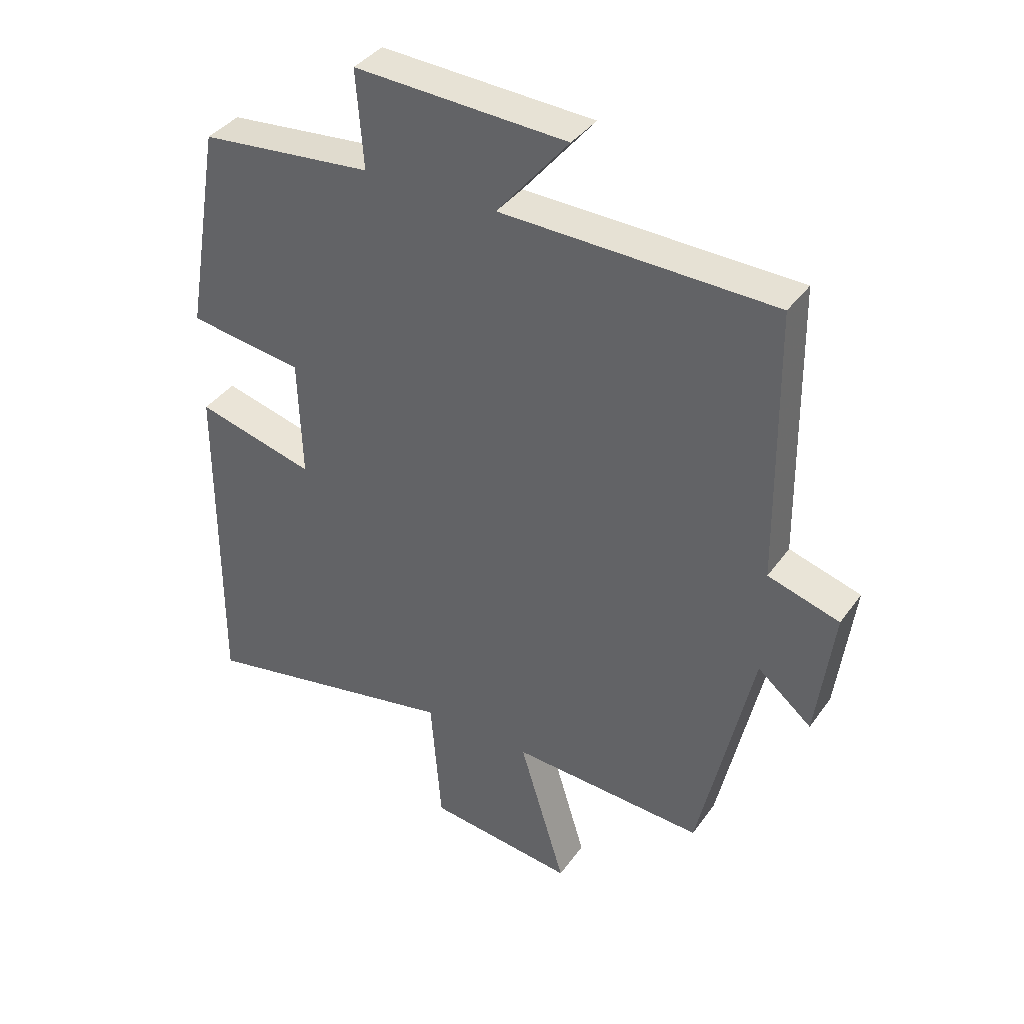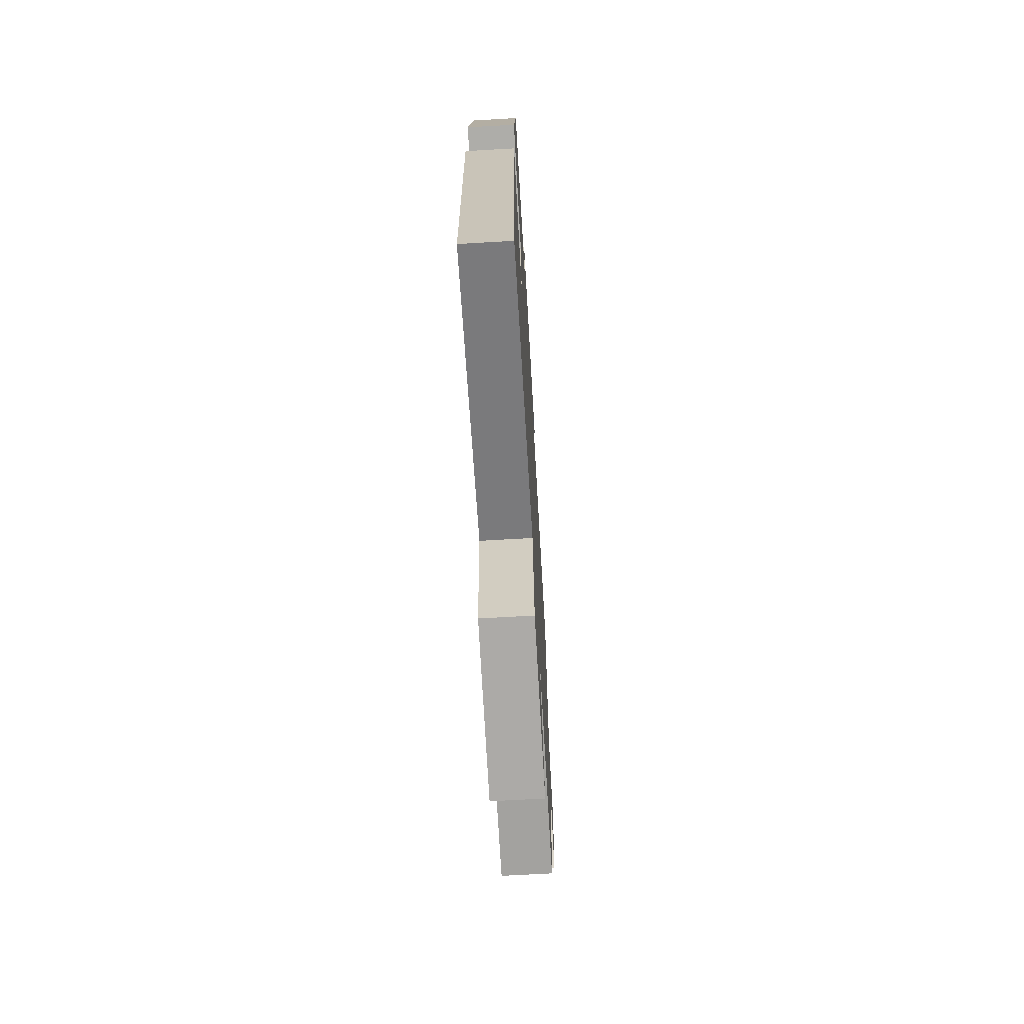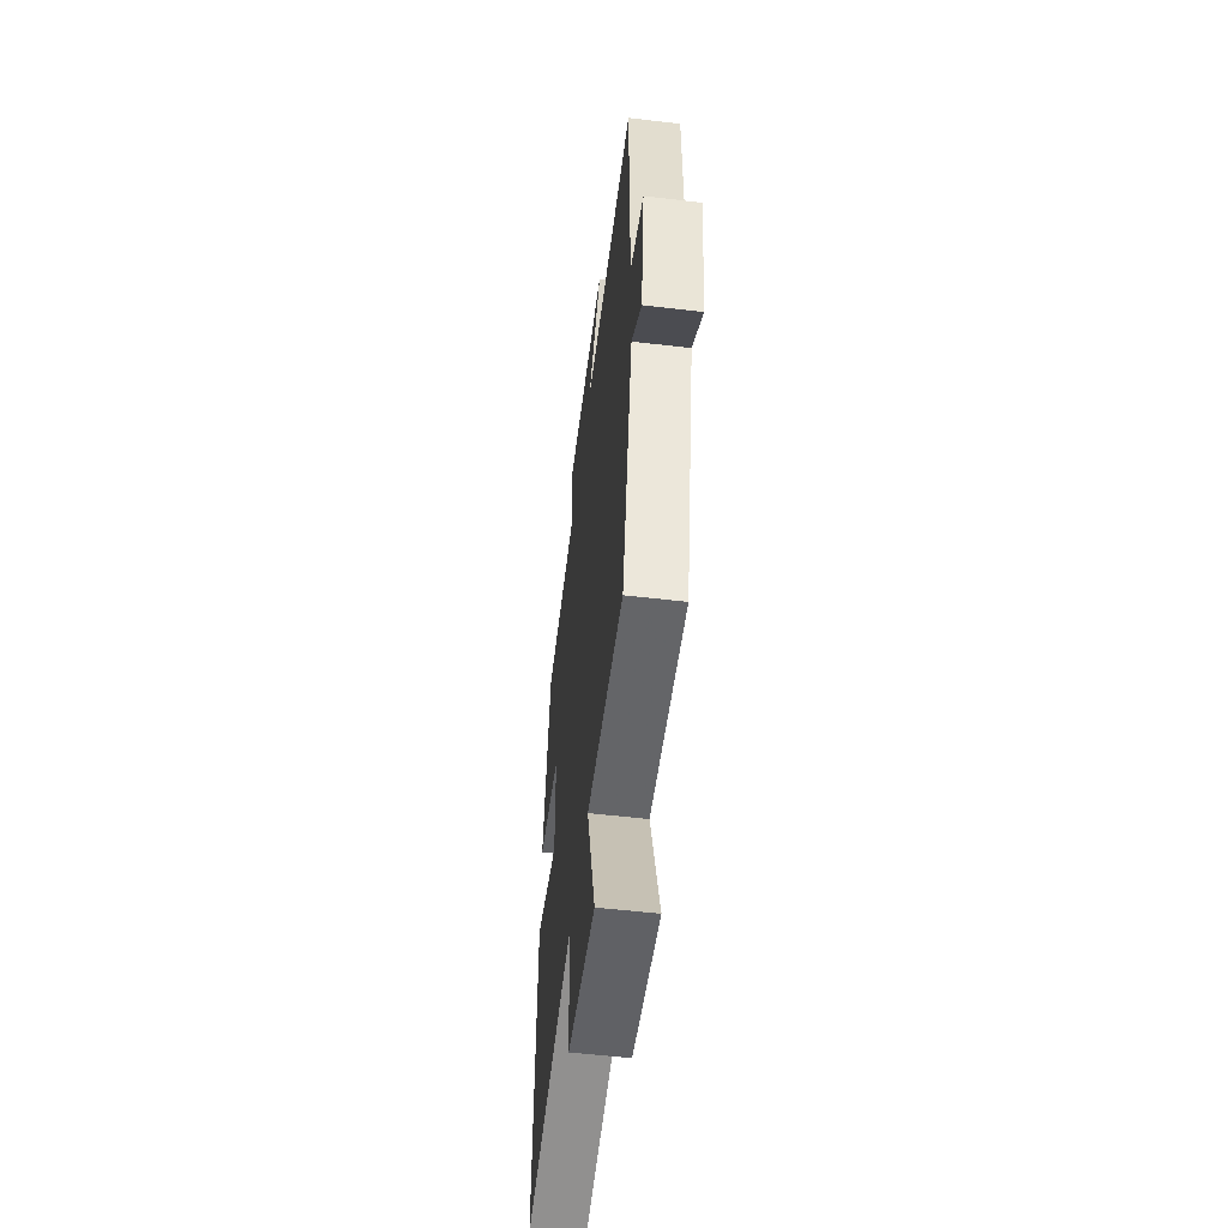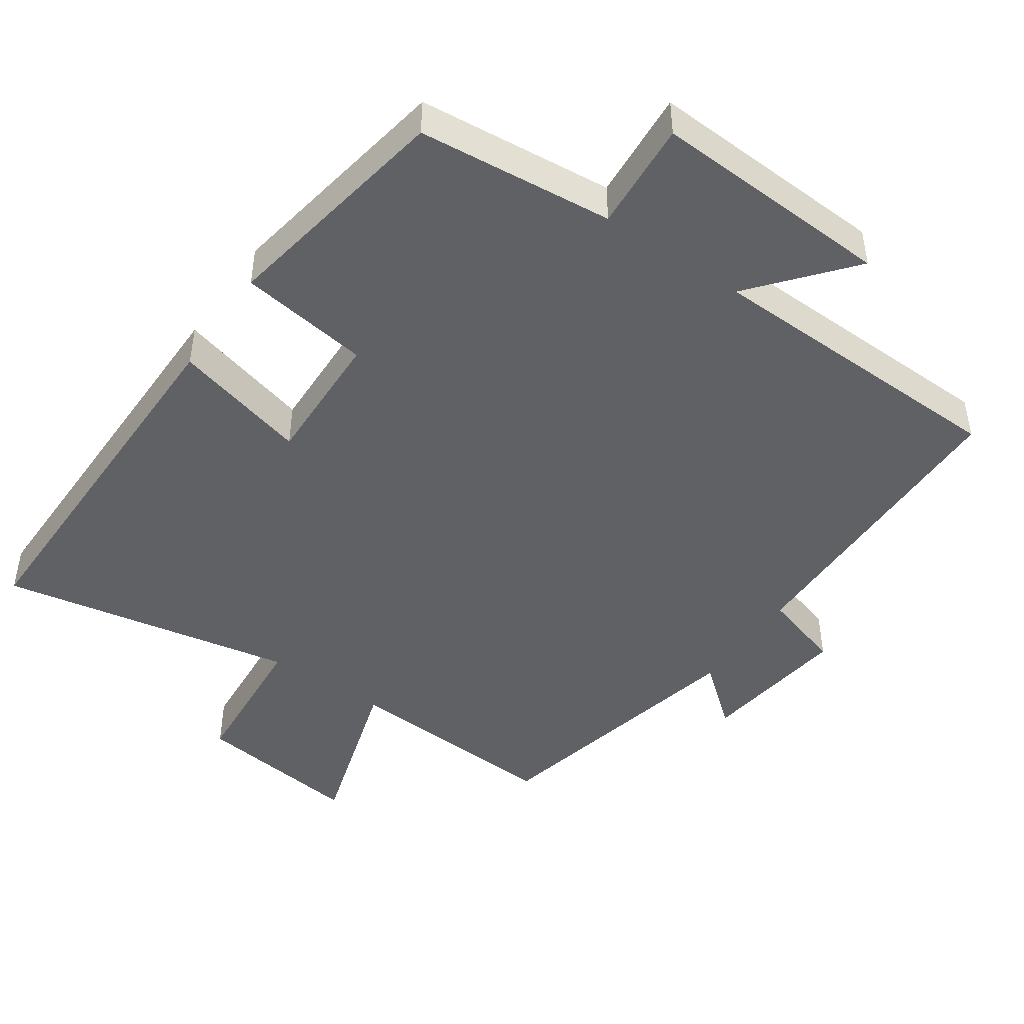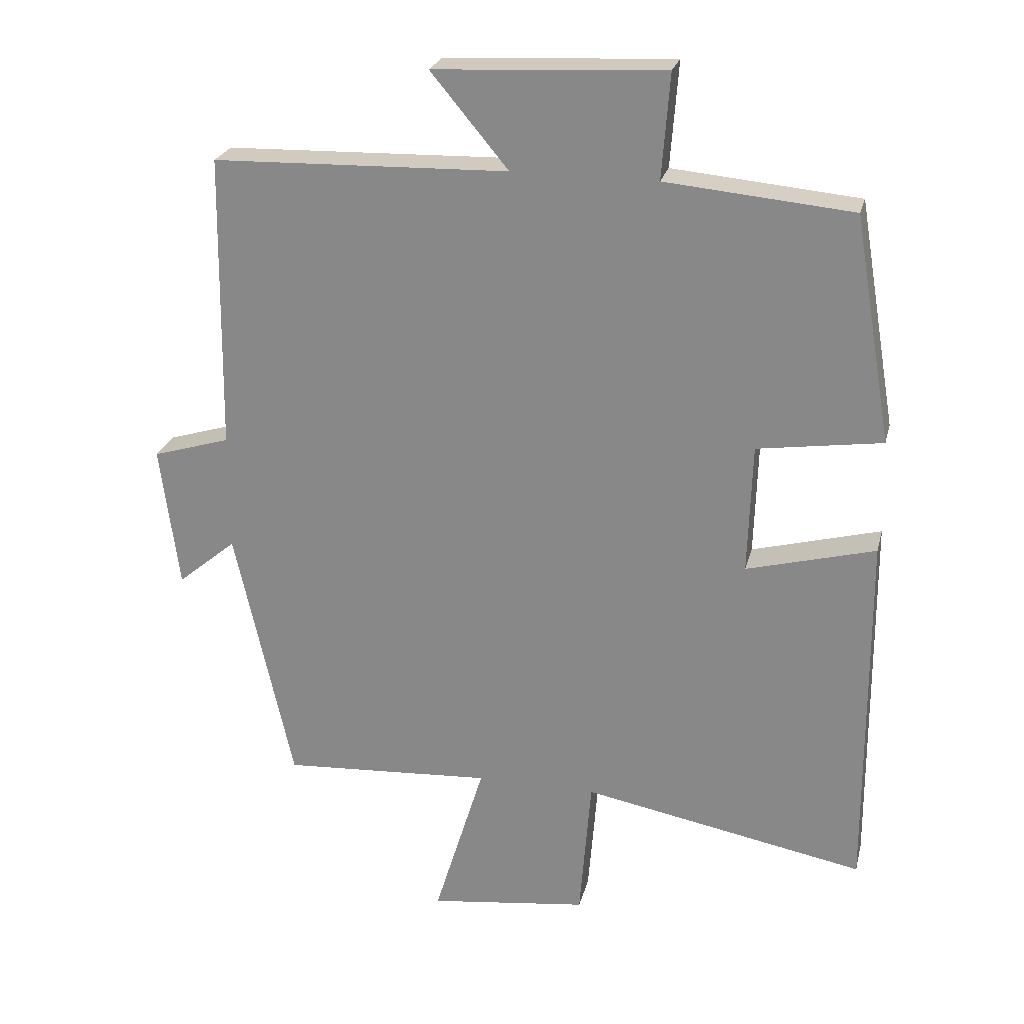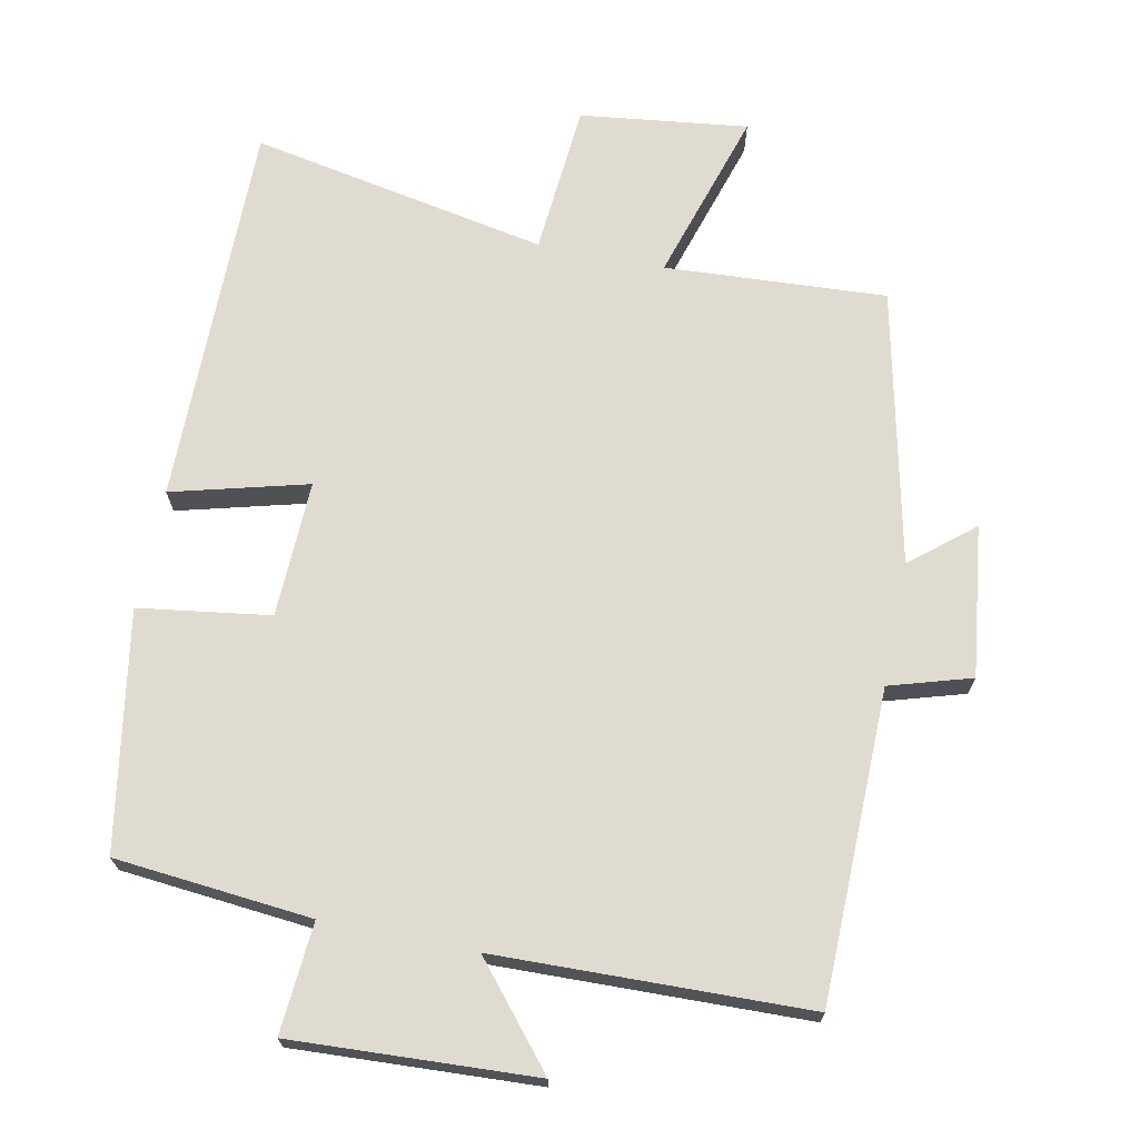
<metadata>
{"format":"obj","ext":"obj","renderer":"f3d","projection":"perspective","resolution":1024,"background":"white","views":[{"elev":38.0,"azim":31.4,"up":"+Z"},{"elev":-68.9,"azim":-86.7,"up":"+Z"},{"elev":-54.9,"azim":82.9,"up":"+Z"},{"elev":-46.1,"azim":-34.6,"up":"+Y"},{"elev":24.3,"azim":-166.5,"up":"+Z"},{"elev":69.9,"azim":11.5,"up":"+Y"}]}
</metadata>
<code>
v 0.413 0.07 -0.519
v 0.099 0.07 -0.5
v 0.174 0.07 -0.745
v -0.064 0.07 -0.715
v -0.081 0.07 -0.5
v -0.503 0.07 -0.58
v -0.5 0.07 -0.032
v -0.308 0.07 -0.083
v -0.314 0.07 0.111
v -0.5 0.07 0.138
v -0.443 0.07 0.474
v -0.164 0.07 0.5
v -0.176 0.07 0.657
v 0.168 0.07 0.639
v 0.052 0.07 0.5
v 0.494 0.07 0.488
v 0.5 0.07 0.046
v 0.616 0.07 0.011
v 0.588 0.07 -0.203
v 0.5 0.07 -0.13
v 0.413 0 -0.519
v 0.099 0 -0.5
v 0.174 0 -0.745
v -0.064 0 -0.715
v -0.081 0 -0.5
v -0.503 0 -0.58
v -0.5 0 -0.032
v -0.308 0 -0.083
v -0.314 0 0.111
v -0.5 0 0.138
v -0.443 0 0.474
v -0.164 0 0.5
v -0.176 0 0.657
v 0.168 0 0.639
v 0.052 0 0.5
v 0.494 0 0.488
v 0.5 0 0.046
v 0.616 0 0.011
v 0.588 0 -0.203
v 0.5 0 -0.13
f 17 18 19 20
f 15 16 17 20
f 15 20 1 2
f 12 13 14 15
f 12 15 2
f 9 10 11 12
f 8 9 12 2
f 5 6 7 8
f 5 8 2 3
f 3 4 5
f 40 39 38 37
f 40 37 36 35
f 22 21 40 35
f 35 34 33 32
f 22 35 32
f 32 31 30 29
f 22 32 29 28
f 28 27 26 25
f 23 22 28 25
f 25 24 23
f 1 21 22 2
f 2 22 23 3
f 3 23 24 4
f 4 24 25 5
f 5 25 26 6
f 6 26 27 7
f 7 27 28 8
f 8 28 29 9
f 9 29 30 10
f 10 30 31 11
f 11 31 32 12
f 12 32 33 13
f 13 33 34 14
f 14 34 35 15
f 15 35 36 16
f 16 36 37 17
f 17 37 38 18
f 18 38 39 19
f 19 39 40 20
f 20 40 21 1

</code>
